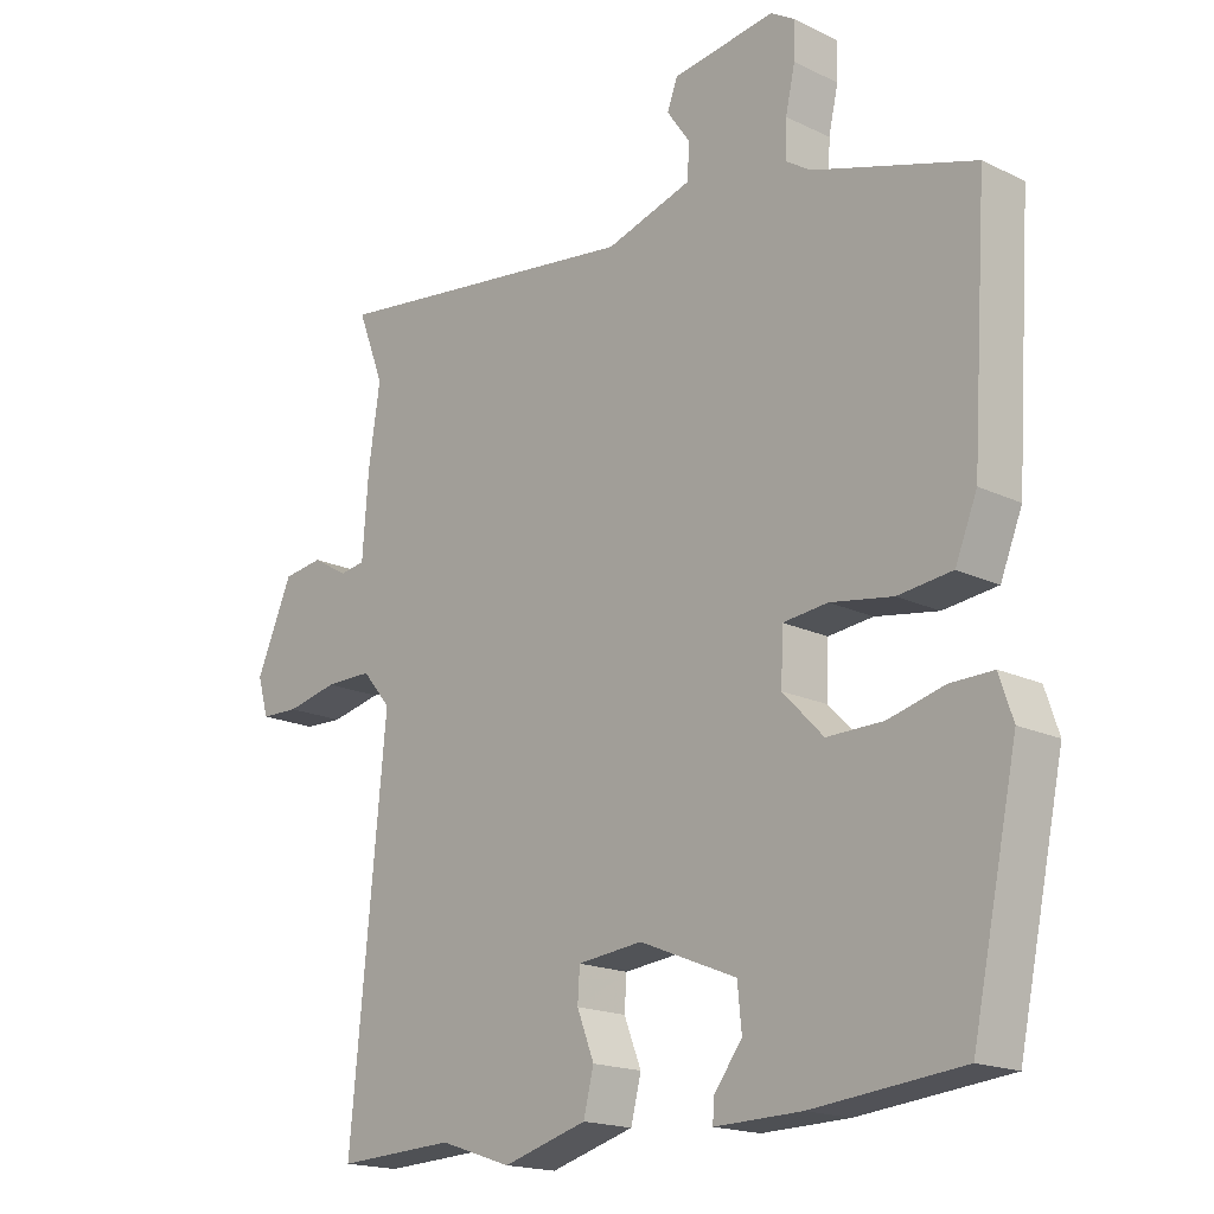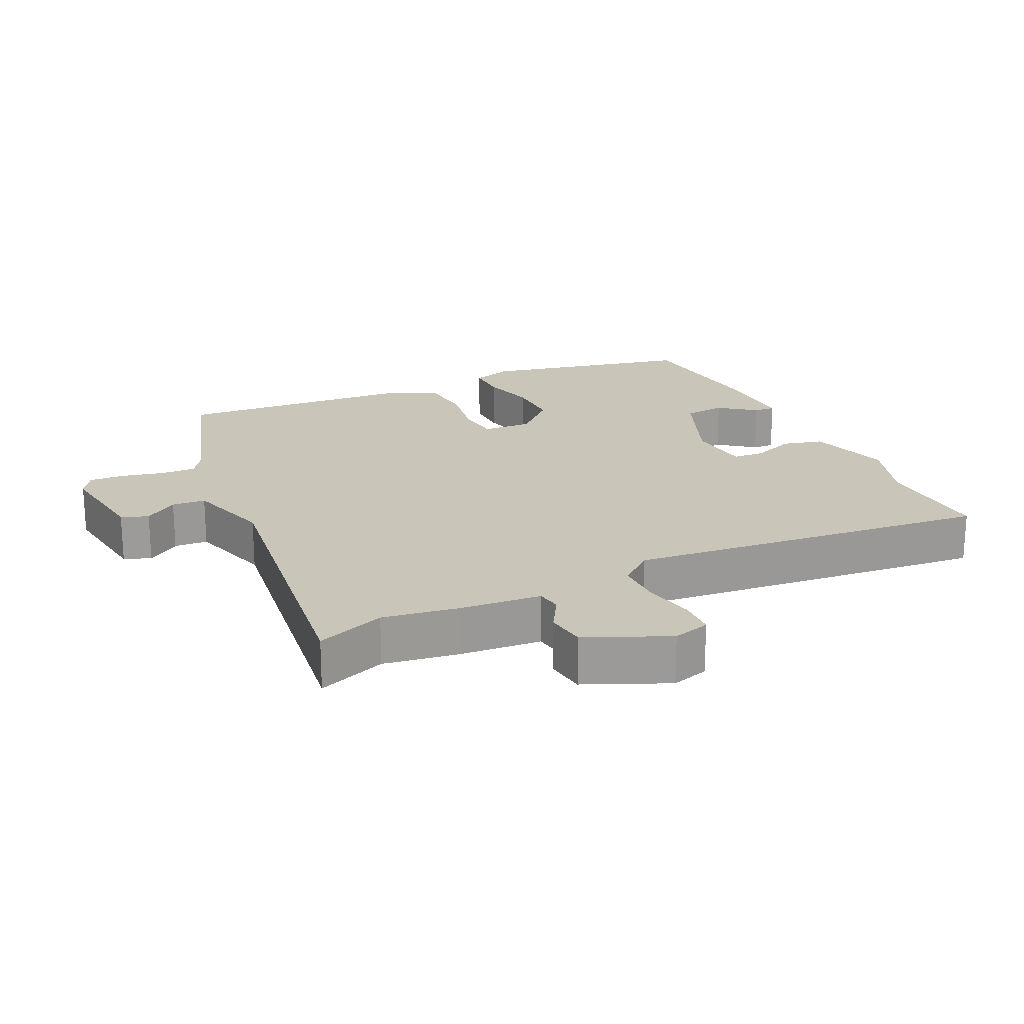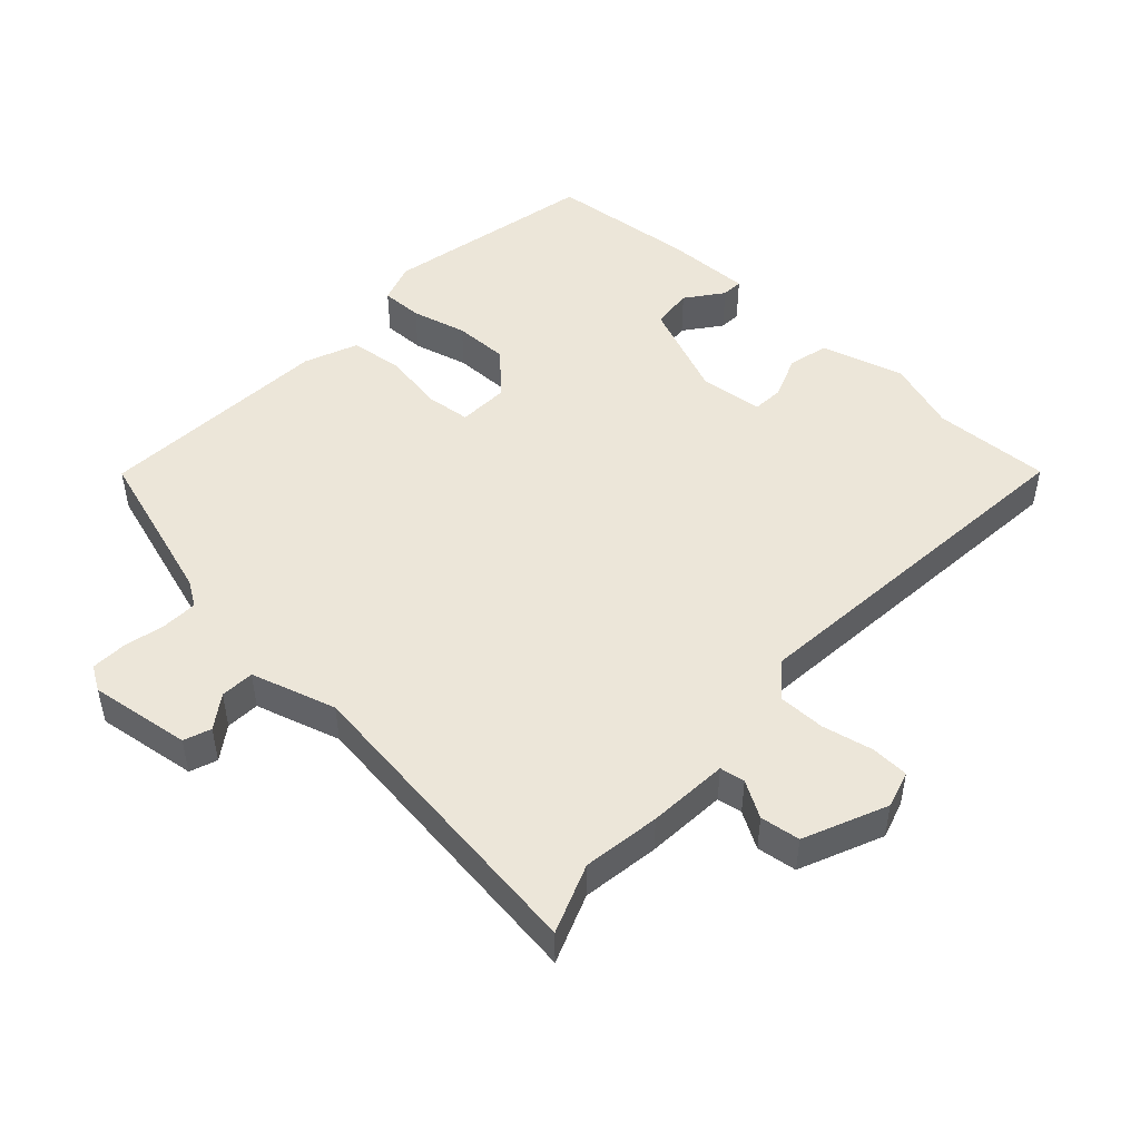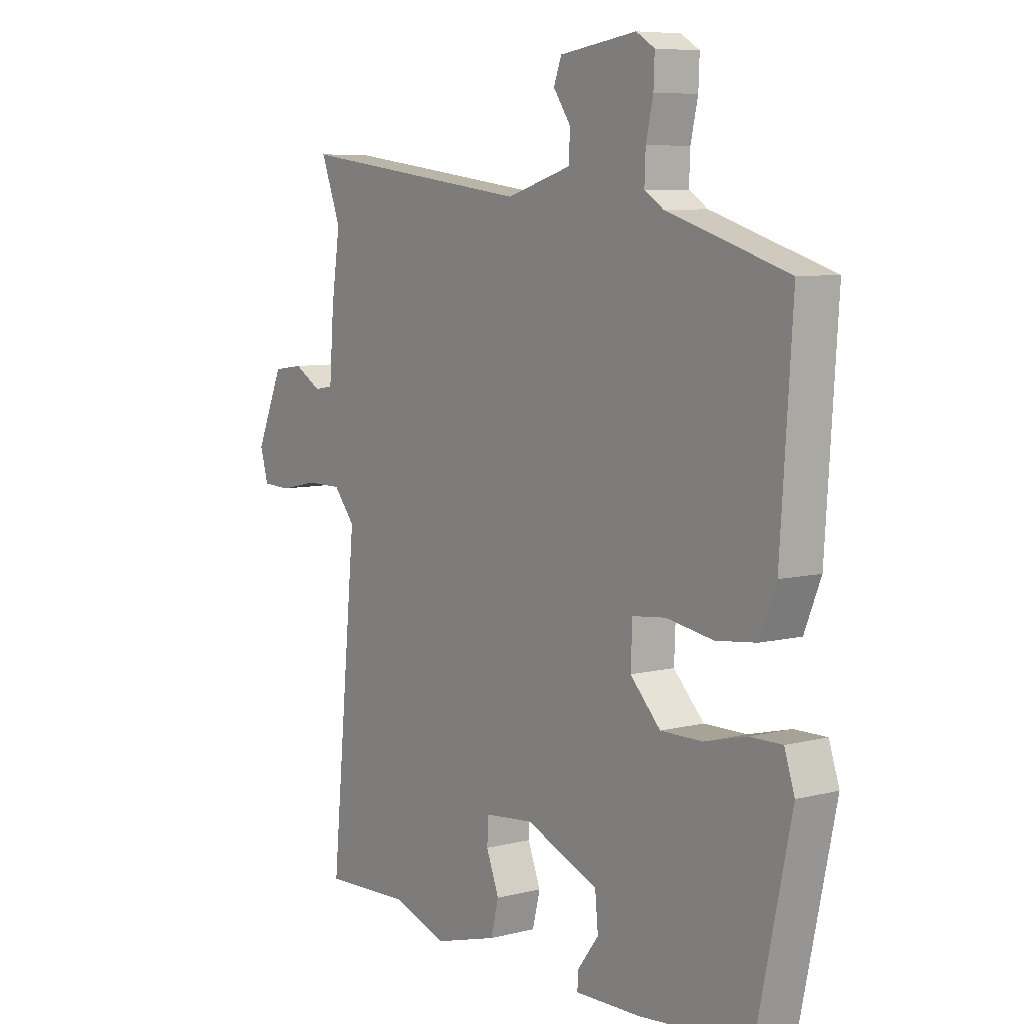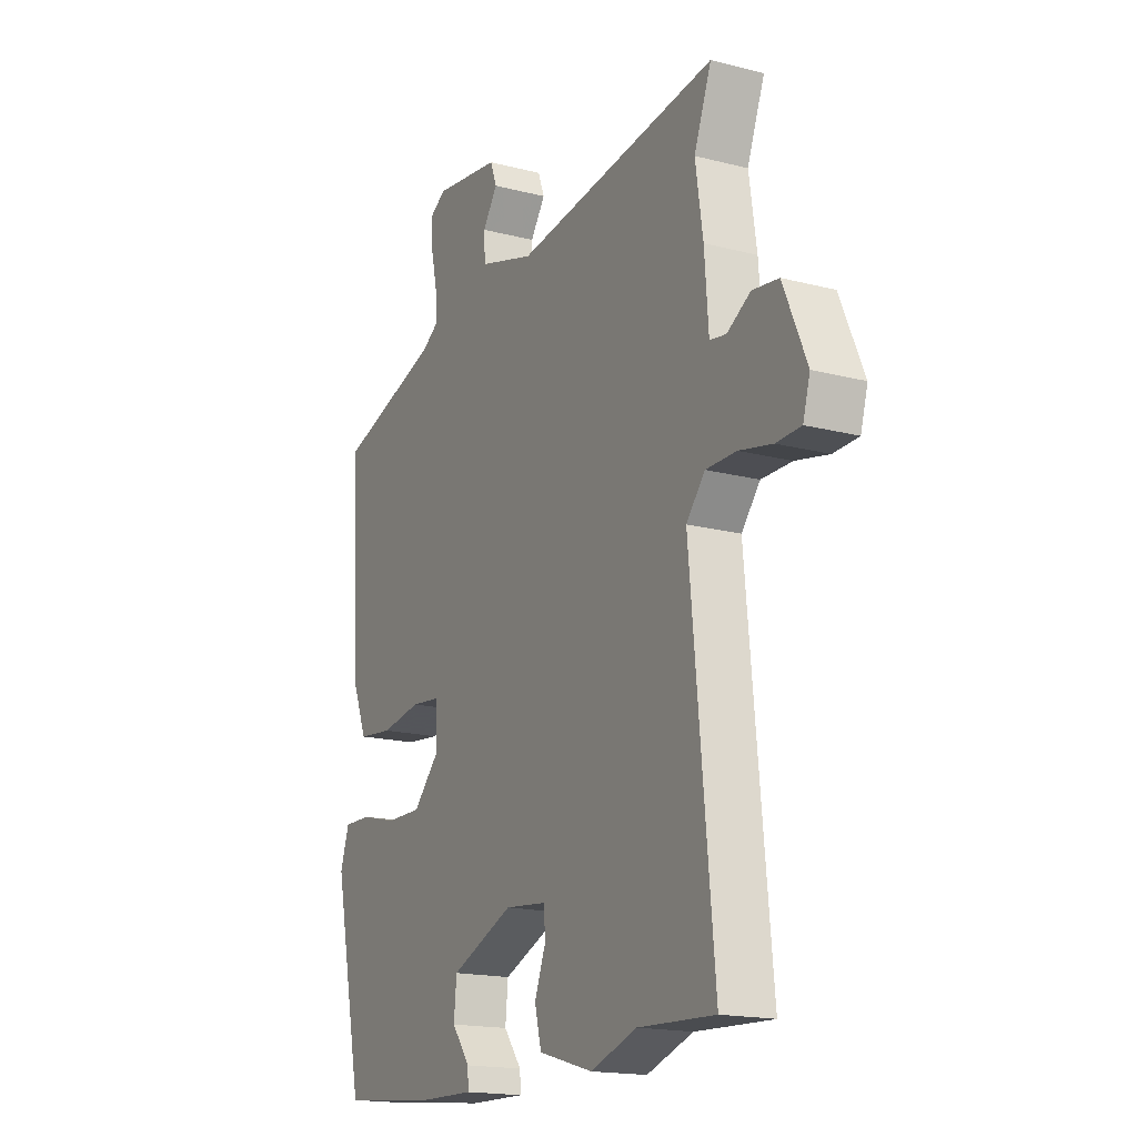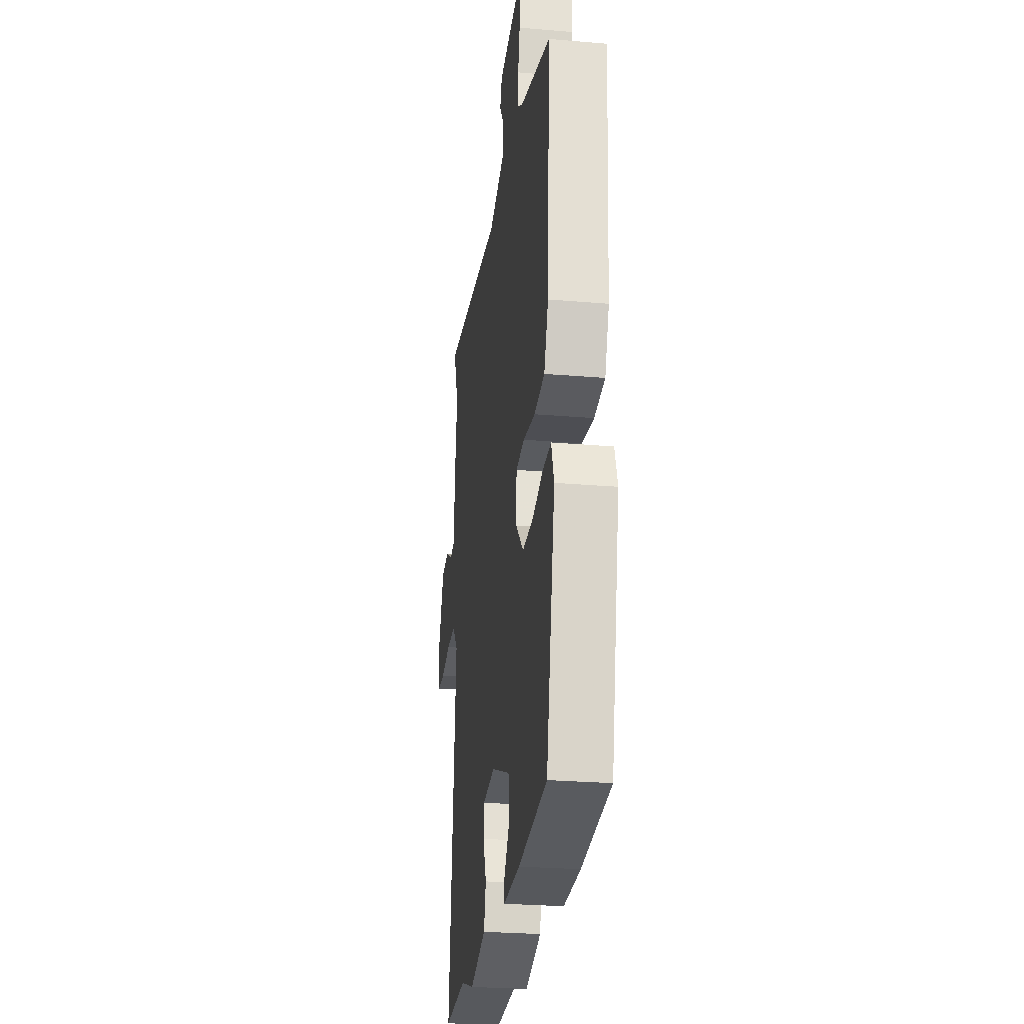
<metadata>
{"format":"obj","ext":"obj","renderer":"f3d","projection":"perspective","resolution":1024,"background":"white","views":[{"elev":-17.8,"azim":-133.3,"up":"+Z"},{"elev":20.7,"azim":64.8,"up":"+Y"},{"elev":48.6,"azim":42.7,"up":"+Y"},{"elev":7.3,"azim":-125.8,"up":"+Z"},{"elev":-17.3,"azim":62.7,"up":"+Z"},{"elev":-26.6,"azim":-97.6,"up":"+Z"}]}
</metadata>
<code>
v 0.527 0.07 0.571
v 0.488 0.07 0.469
v 0.505 0.07 0.355
v 0.514 0.07 0.236
v 0.551 0.07 0.23
v 0.604 0.07 0.261
v 0.663 0.07 0.253
v 0.716 0.07 0.131
v 0.7 0.07 0.076
v 0.644 0.07 0.074
v 0.569 0.07 0.09
v 0.5 0.07 0.09
v 0.458 0.07 0.04
v 0.51 0.07 -0.5
v 0.337 0.07 -0.492
v 0.232 0.07 -0.527
v 0.109 0.07 -0.492
v 0.094 0.07 -0.432
v 0.119 0.07 -0.368
v 0.116 0.07 -0.321
v 0.021 0.07 -0.311
v -0.121 0.07 -0.369
v -0.127 0.07 -0.431
v -0.086 0.07 -0.485
v -0.084 0.07 -0.517
v -0.211 0.07 -0.514
v -0.429 0.07 -0.492
v -0.496 0.07 -0.177
v -0.476 0.07 -0.117
v -0.414 0.07 -0.118
v -0.332 0.07 -0.139
v -0.25 0.07 -0.14
v -0.191 0.07 -0.079
v -0.194 0.07 -0.005
v -0.259 0.07 0.002
v -0.35 0.07 -0.013
v -0.429 0.07 -0.004
v -0.461 0.07 0.075
v -0.484 0.07 0.423
v -0.249 0.07 0.496
v -0.212 0.07 0.52
v -0.214 0.07 0.573
v -0.228 0.07 0.635
v -0.23 0.07 0.687
v -0.194 0.07 0.709
v -0.044 0.07 0.688
v -0.029 0.07 0.648
v -0.063 0.07 0.599
v -0.06 0.07 0.549
v 0.066 0.07 0.511
v 0.527 0 0.571
v 0.488 0 0.469
v 0.505 0 0.355
v 0.514 0 0.236
v 0.551 0 0.23
v 0.604 0 0.261
v 0.663 0 0.253
v 0.716 0 0.131
v 0.7 0 0.076
v 0.644 0 0.074
v 0.569 0 0.09
v 0.5 0 0.09
v 0.458 0 0.04
v 0.51 0 -0.5
v 0.337 0 -0.492
v 0.232 0 -0.527
v 0.109 0 -0.492
v 0.094 0 -0.432
v 0.119 0 -0.368
v 0.116 0 -0.321
v 0.021 0 -0.311
v -0.121 0 -0.369
v -0.127 0 -0.431
v -0.086 0 -0.485
v -0.084 0 -0.517
v -0.211 0 -0.514
v -0.429 0 -0.492
v -0.496 0 -0.177
v -0.476 0 -0.117
v -0.414 0 -0.118
v -0.332 0 -0.139
v -0.25 0 -0.14
v -0.191 0 -0.079
v -0.194 0 -0.005
v -0.259 0 0.002
v -0.35 0 -0.013
v -0.429 0 -0.004
v -0.461 0 0.075
v -0.484 0 0.423
v -0.249 0 0.496
v -0.212 0 0.52
v -0.214 0 0.573
v -0.228 0 0.635
v -0.23 0 0.687
v -0.194 0 0.709
v -0.044 0 0.688
v -0.029 0 0.648
v -0.063 0 0.599
v -0.06 0 0.549
v 0.066 0 0.511
f 46 47 48
f 45 46 48
f 44 45 48
f 43 44 48
f 42 43 48
f 41 42 48 49
f 40 41 49 50
f 39 40 50
f 38 39 50
f 37 38 50
f 36 37 50
f 35 36 50
f 29 30 31
f 28 29 31
f 27 28 31
f 26 27 31
f 25 26 31
f 23 24 25
f 17 18 19
f 16 17 19
f 15 16 19
f 15 19 20
f 14 15 20
f 13 14 20
f 12 13 20 21
f 9 10 11
f 8 9 11
f 7 8 11
f 6 7 11
f 5 6 11
f 4 5 11 12
f 12 21 22
f 4 12 22
f 3 4 22
f 2 3 22
f 50 1 2
f 35 50 2
f 34 35 2
f 33 34 2 22
f 32 33 22 23
f 31 32 23
f 23 25 31
f 98 97 96
f 98 96 95
f 98 95 94
f 98 94 93
f 98 93 92
f 99 98 92 91
f 100 99 91 90
f 100 90 89
f 100 89 88
f 100 88 87
f 100 87 86
f 100 86 85
f 81 80 79
f 81 79 78
f 81 78 77
f 81 77 76
f 81 76 75
f 75 74 73
f 69 68 67
f 69 67 66
f 69 66 65
f 70 69 65
f 70 65 64
f 70 64 63
f 71 70 63 62
f 61 60 59
f 61 59 58
f 61 58 57
f 61 57 56
f 61 56 55
f 62 61 55 54
f 72 71 62
f 72 62 54
f 72 54 53
f 72 53 52
f 52 51 100
f 52 100 85
f 52 85 84
f 72 52 84 83
f 73 72 83 82
f 73 82 81
f 81 75 73
f 1 51 52 2
f 2 52 53 3
f 3 53 54 4
f 4 54 55 5
f 5 55 56 6
f 6 56 57 7
f 7 57 58 8
f 8 58 59 9
f 9 59 60 10
f 10 60 61 11
f 11 61 62 12
f 12 62 63 13
f 13 63 64 14
f 14 64 65 15
f 15 65 66 16
f 16 66 67 17
f 17 67 68 18
f 18 68 69 19
f 19 69 70 20
f 20 70 71 21
f 21 71 72 22
f 22 72 73 23
f 23 73 74 24
f 24 74 75 25
f 25 75 76 26
f 26 76 77 27
f 27 77 78 28
f 28 78 79 29
f 29 79 80 30
f 30 80 81 31
f 31 81 82 32
f 32 82 83 33
f 33 83 84 34
f 34 84 85 35
f 35 85 86 36
f 36 86 87 37
f 37 87 88 38
f 38 88 89 39
f 39 89 90 40
f 40 90 91 41
f 41 91 92 42
f 42 92 93 43
f 43 93 94 44
f 44 94 95 45
f 45 95 96 46
f 46 96 97 47
f 47 97 98 48
f 48 98 99 49
f 49 99 100 50
f 50 100 51 1

</code>
